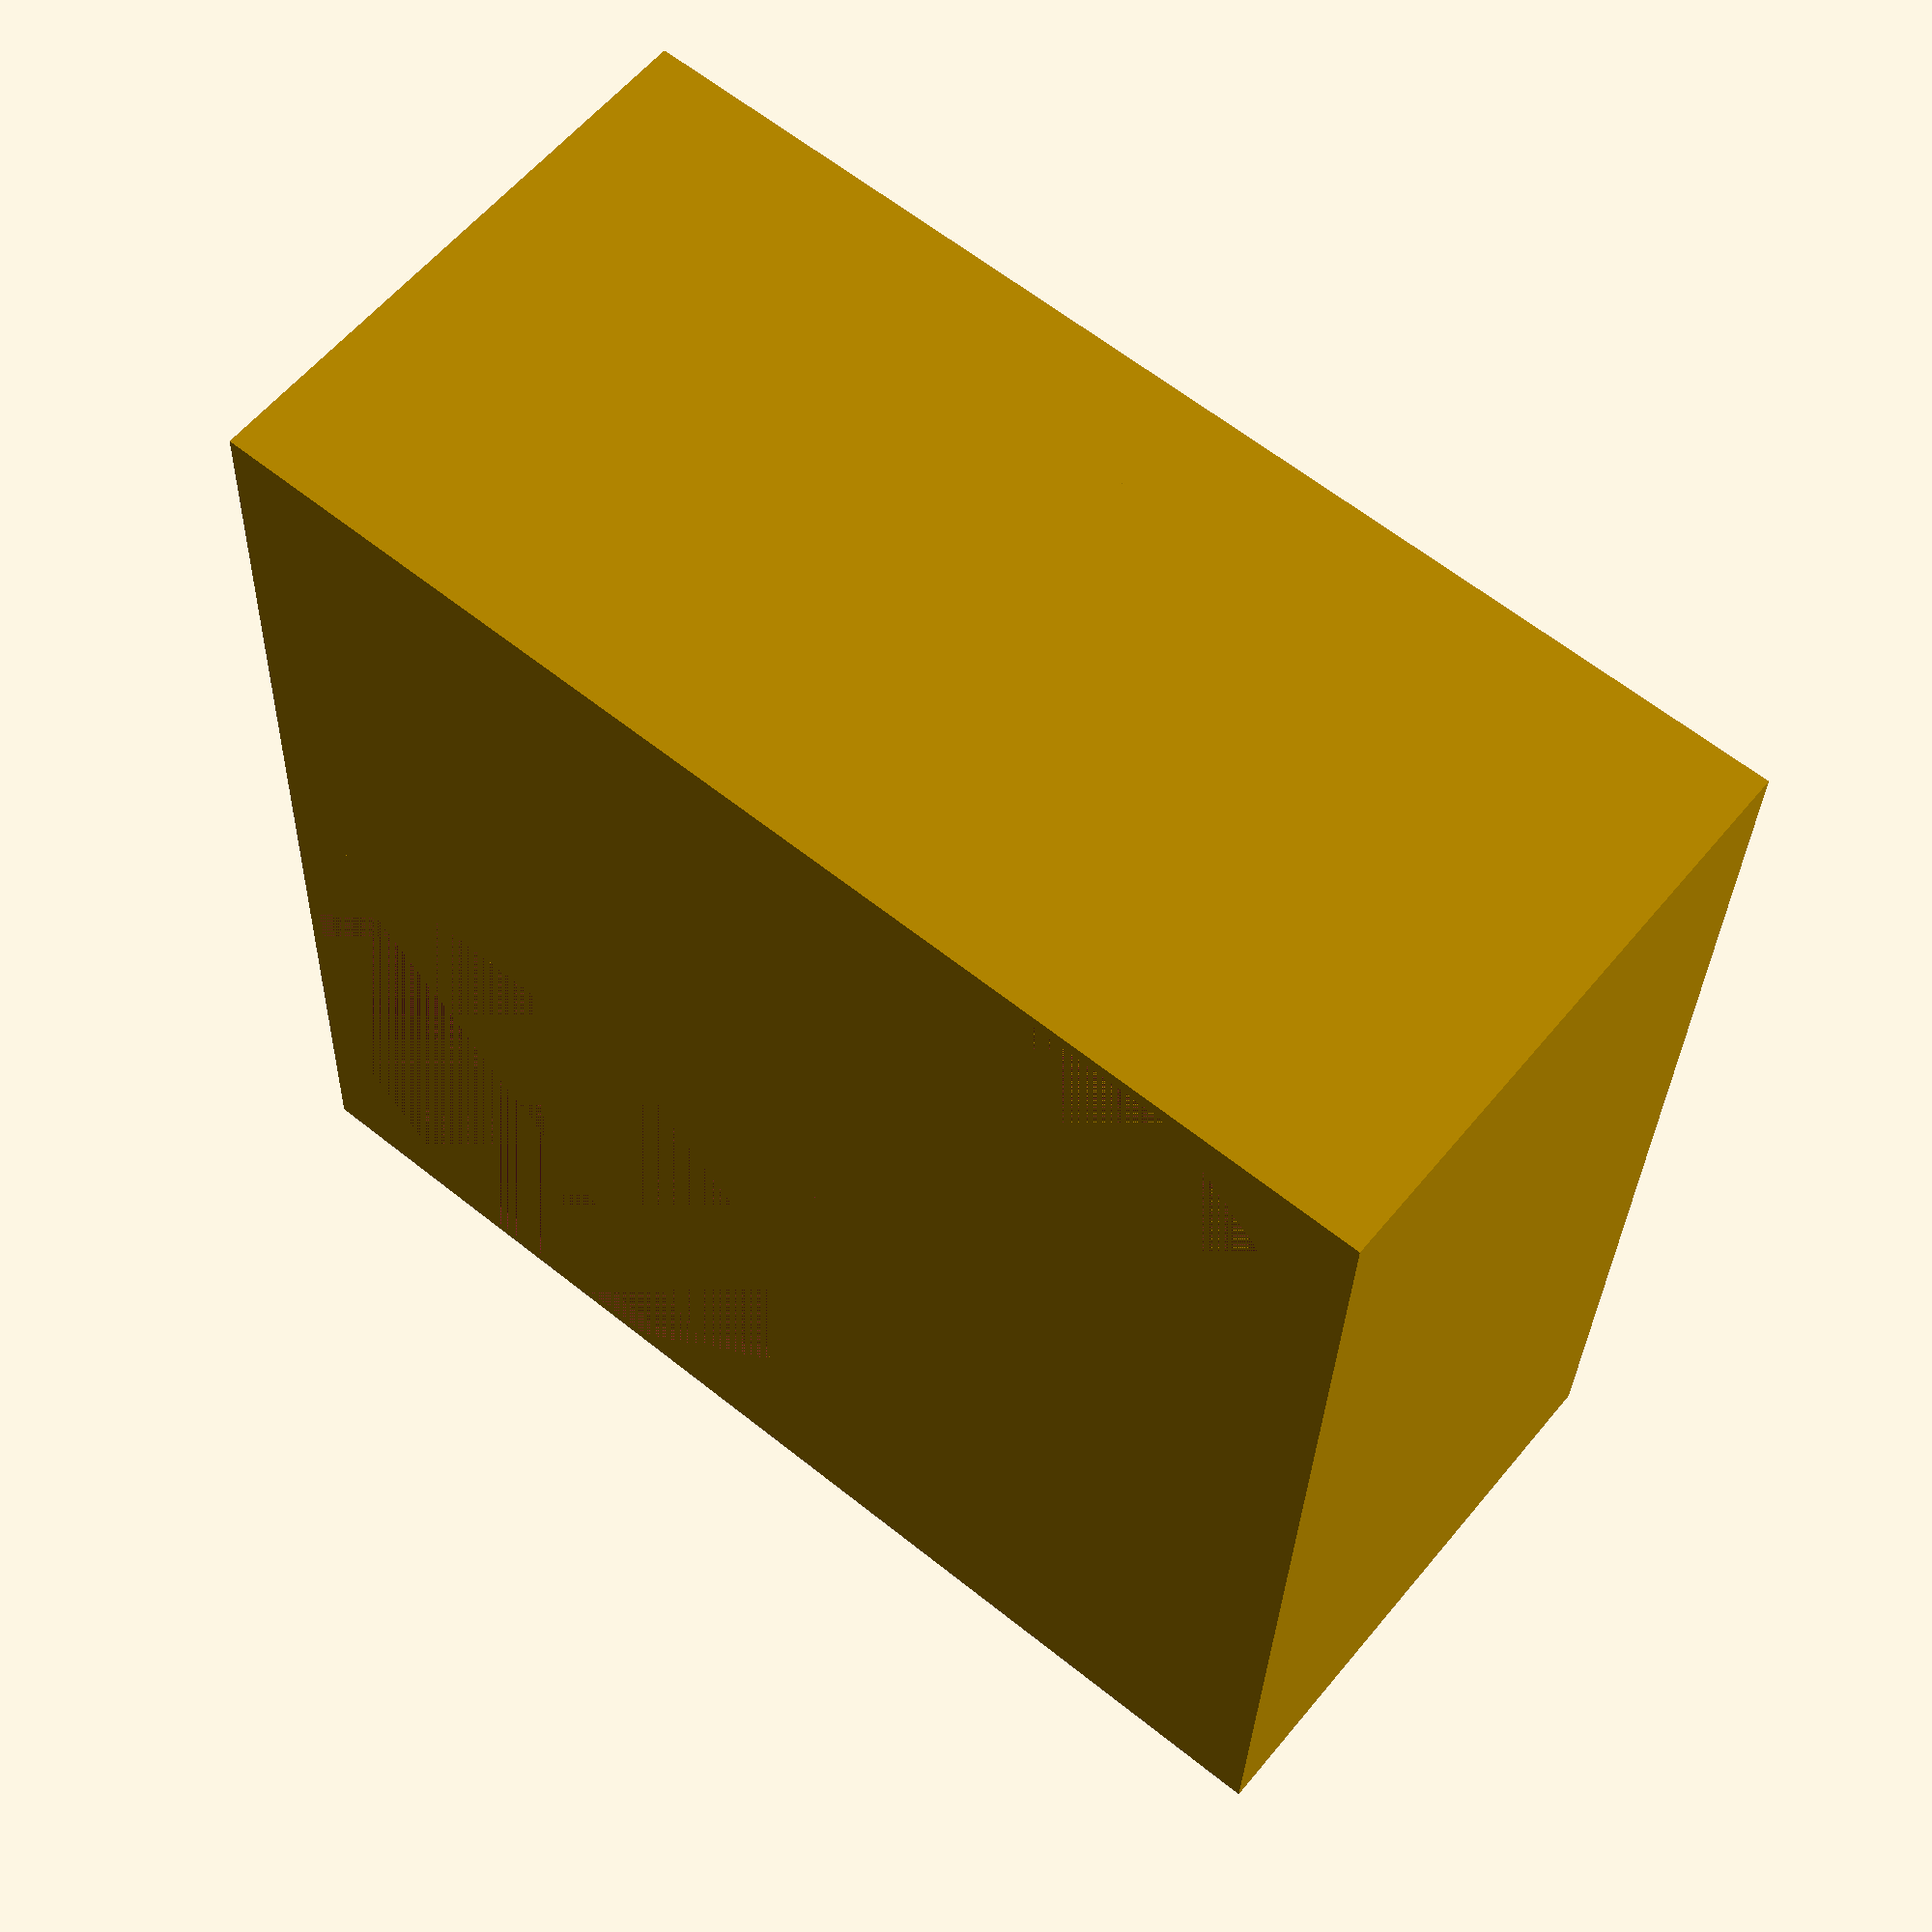
<openscad>
//Set the number of boxes vertically
i=2; // [1:50]
//Set the number of boxes horizontally
j=2; // [1:50]
//Set the inner box size (in mm)
a=41;
//Set the wall thickness (in mm)
b=1;
//Set the bottom thickness (in mm, not higher than the total height!)
c=1;
//Set the total height of the holder (in mm)
h=40;

for (i =[1:i],j=[1:j]) kostka(a,b,c,h,i,j);

module kostka (a,b,c,h,i,j) {
translate([(i-1)*(a+b),(j-1)*(a+b),0]) union(){
translate([b,b,0]) difference() {
cube([a,a,c],false);
translate([a/2,a*(1-sqrt(2))/2,0]) rotate([0,0,45]) cube([a,a,c],false);
}
difference() {
cube([a+2*b,a+2*b,h],false);
translate([b,b,0]) cube([a,a,2*h],false);
}
}
}
</openscad>
<views>
elev=121.3 azim=357.8 roll=321.0 proj=p view=wireframe
</views>
